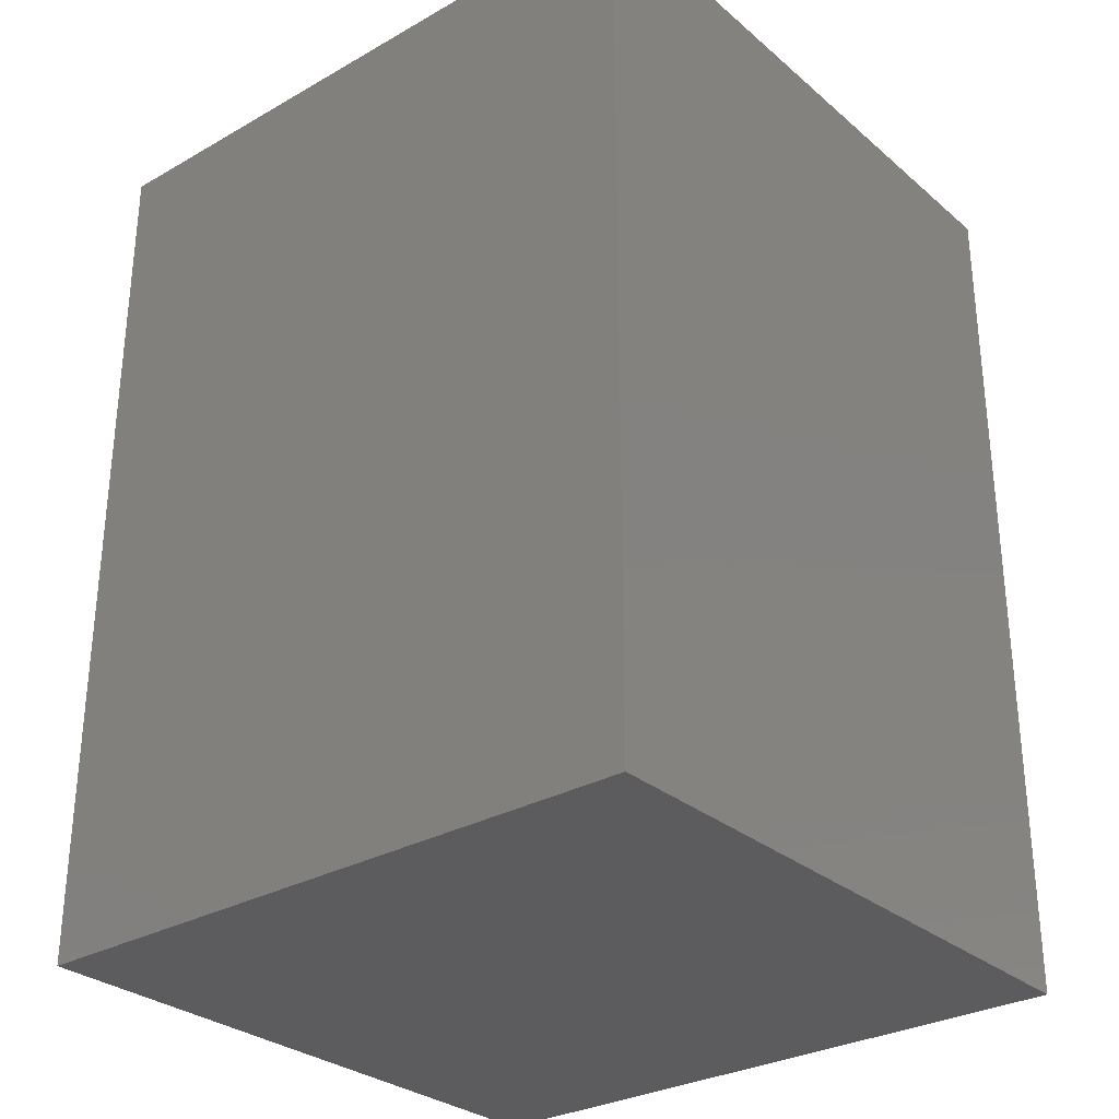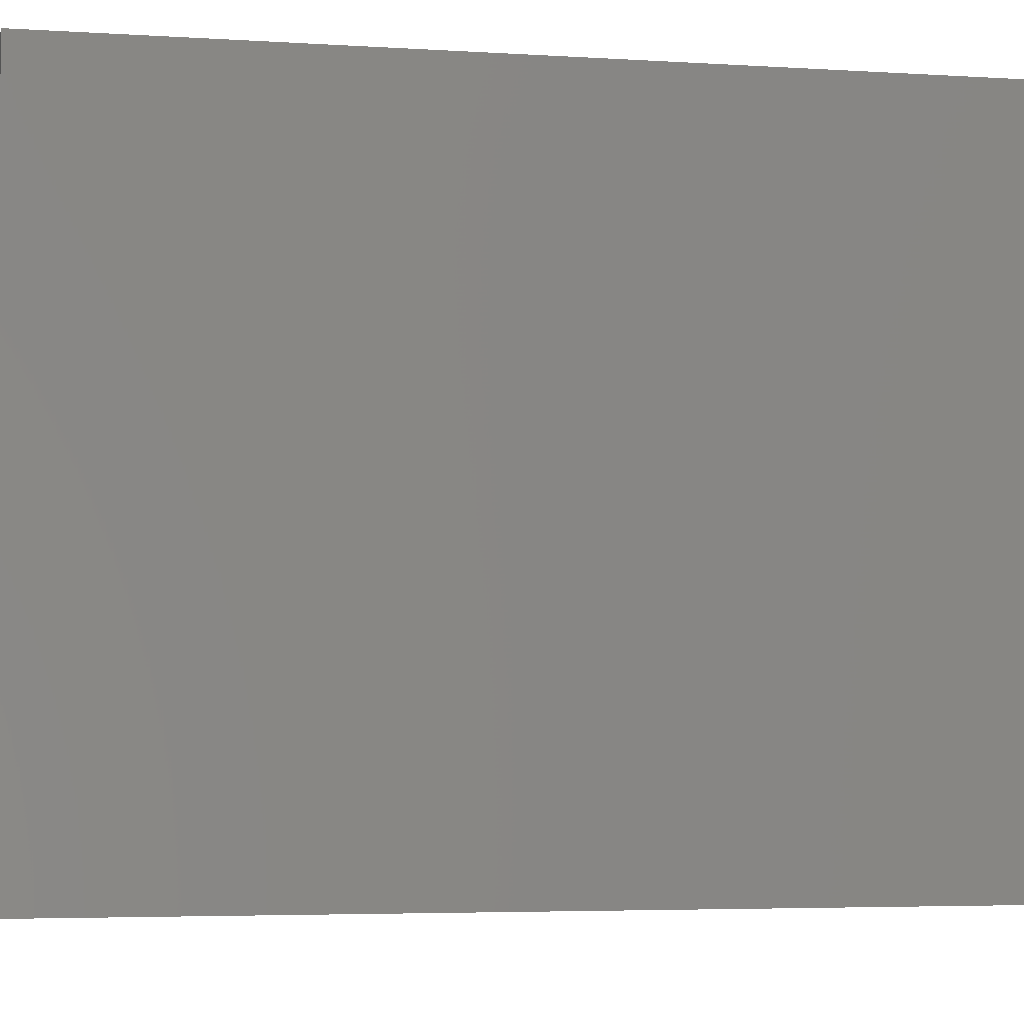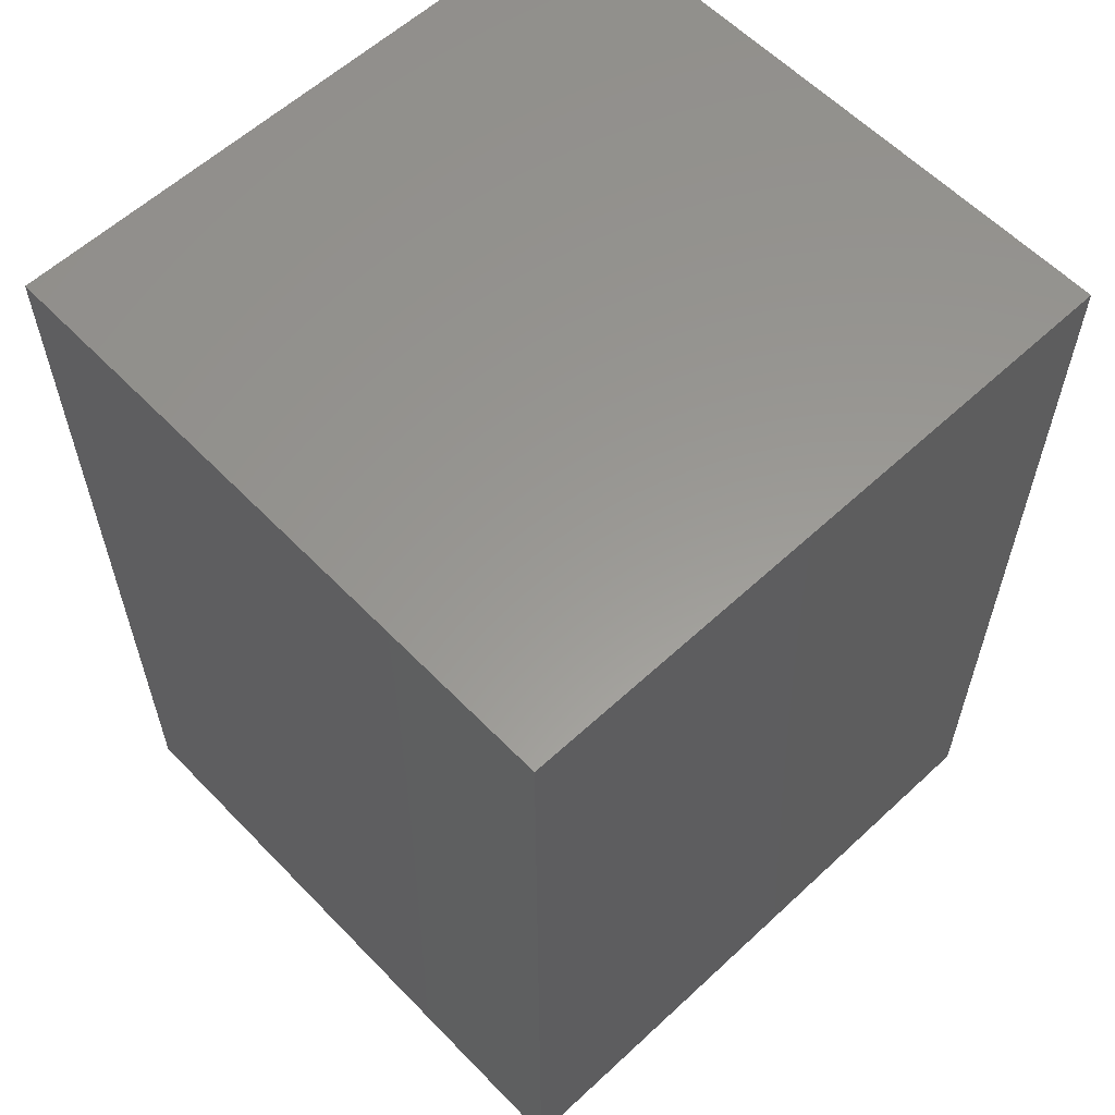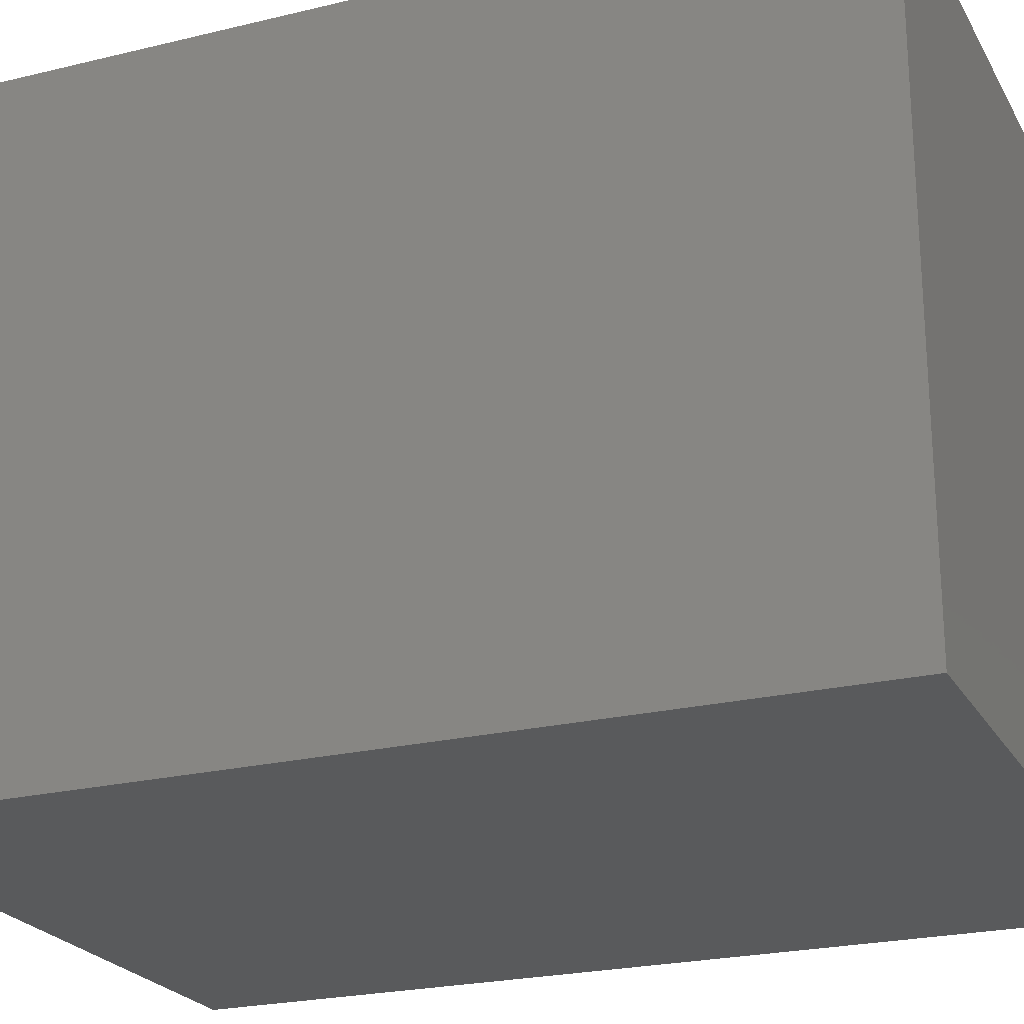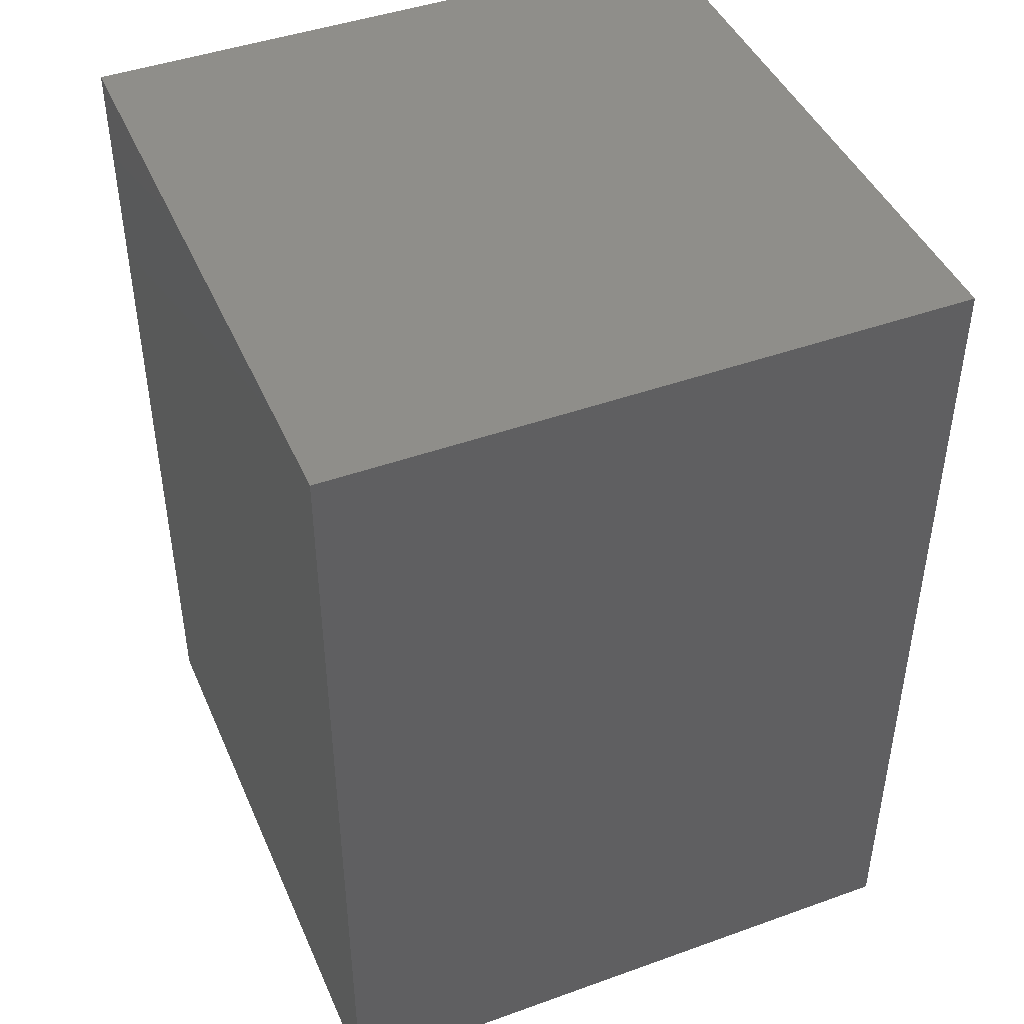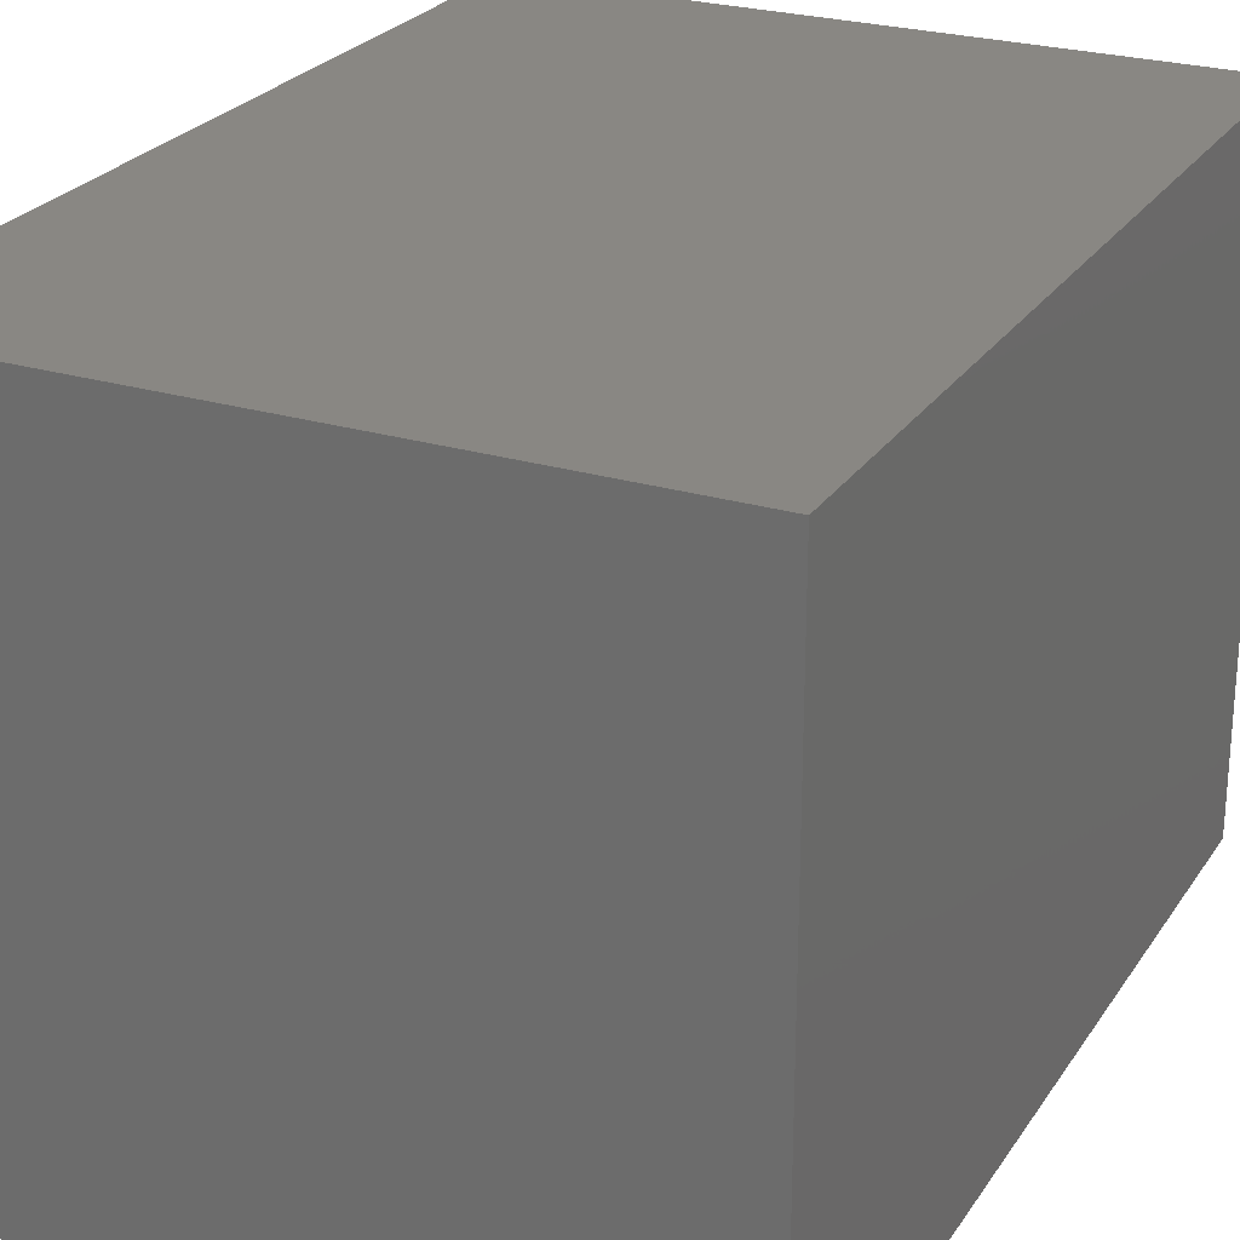
<metadata>
{"format":"stl","ext":"stl","renderer":"f3d","projection":"perspective","resolution":1024,"background":"white","views":[{"elev":-29.9,"azim":39.5,"up":"+Y"},{"elev":-4.3,"azim":-102.1,"up":"+Z"},{"elev":59.2,"azim":136.4,"up":"+Y"},{"elev":-23.2,"azim":-67.5,"up":"+Z"},{"elev":44.4,"azim":67.3,"up":"+Y"},{"elev":25.3,"azim":25.9,"up":"+Z"}]}
</metadata>
<code>
# stl→obj: 8 verts, 12 faces
v 0 -88.99 31.73
v 0 -44.5 63.46
v 0 -44.5 31.73
v 0 -88.99 63.46
v 32.62 -88.99 63.46
v 32.62 -44.5 31.73
v 32.62 -44.5 63.46
v 32.62 -88.99 31.73
f 1 2 3
f 2 1 4
f 5 6 7
f 6 5 8
f 2 5 7
f 5 2 4
f 1 6 8
f 6 1 3
f 6 2 7
f 2 6 3
f 1 5 4
f 5 1 8

</code>
